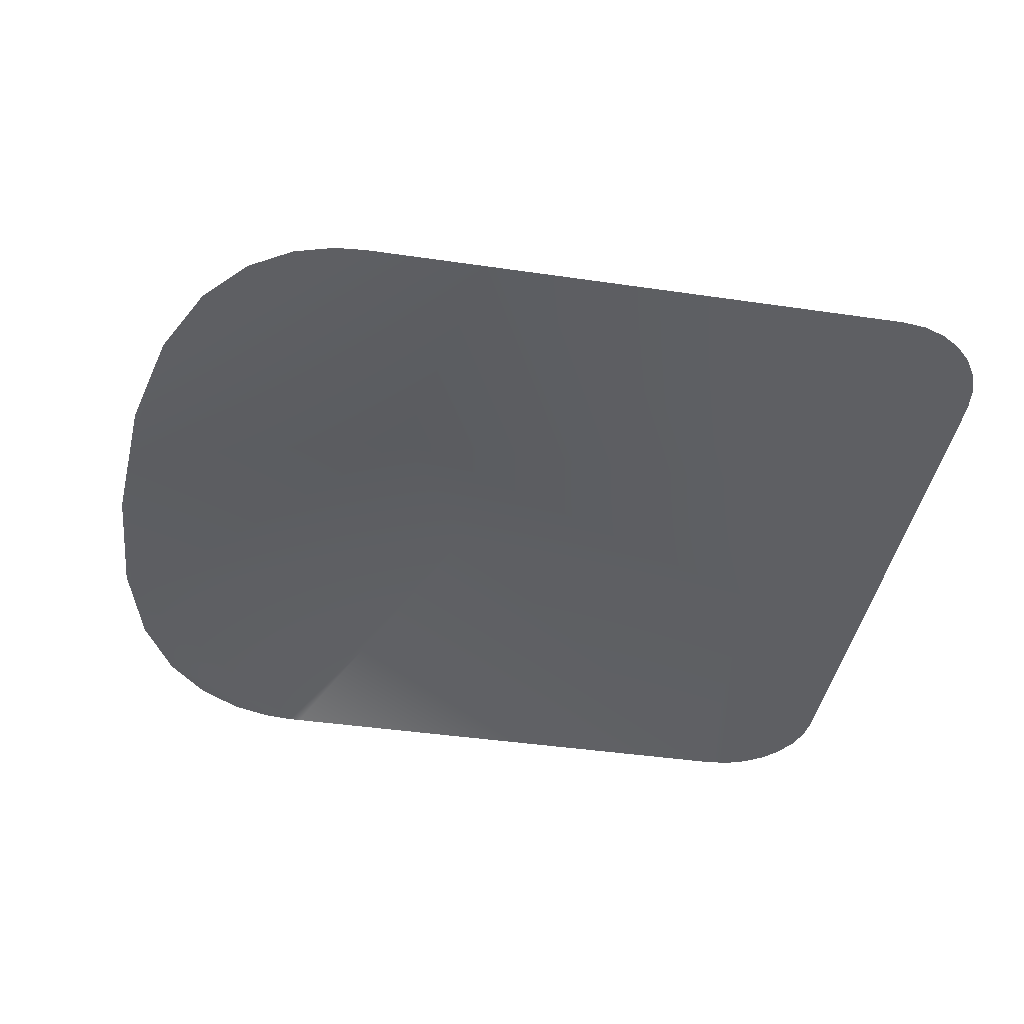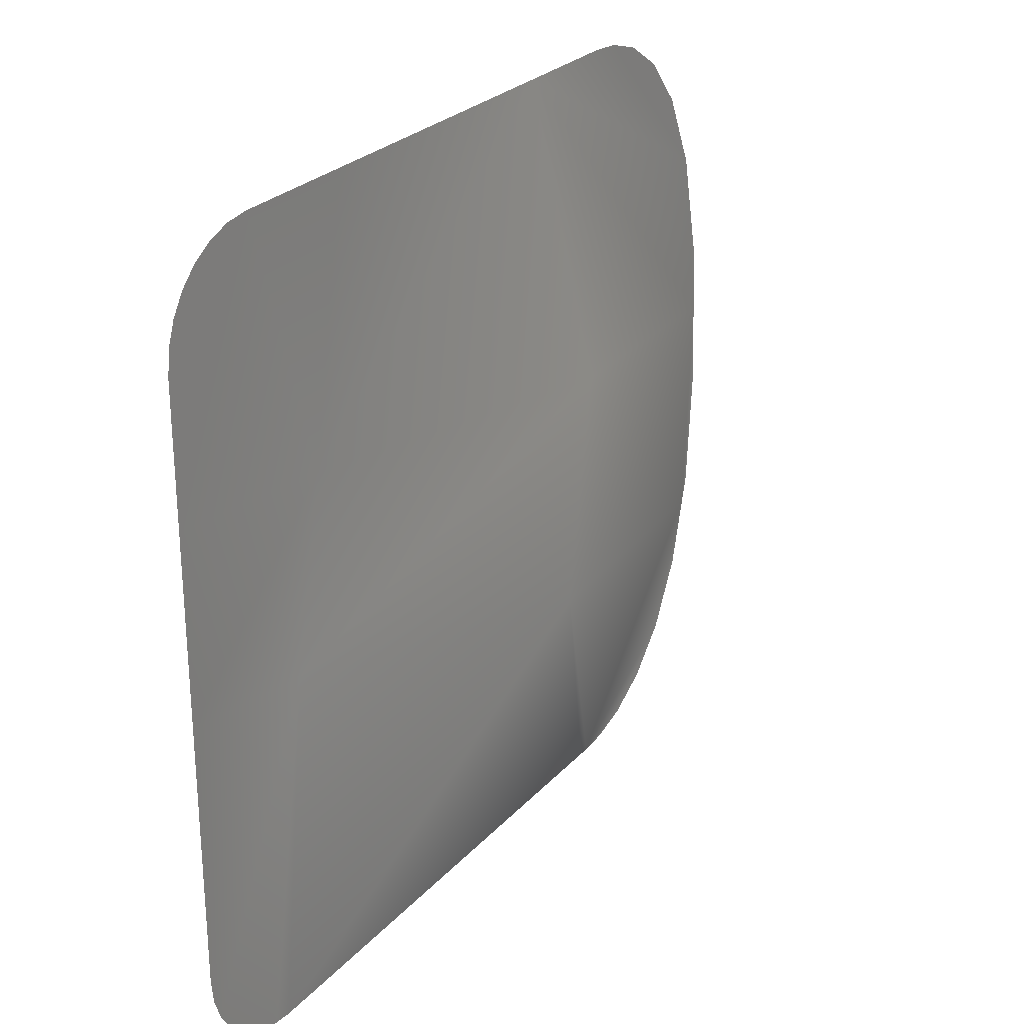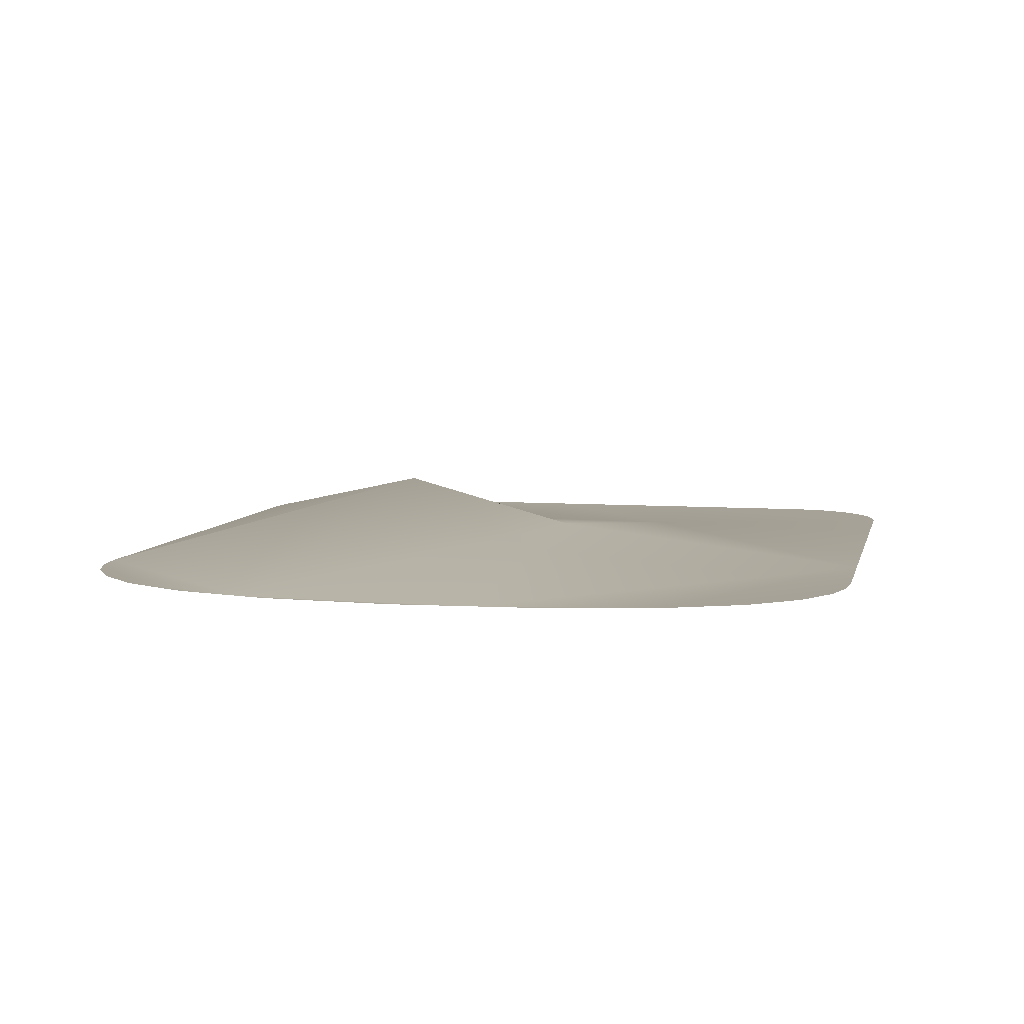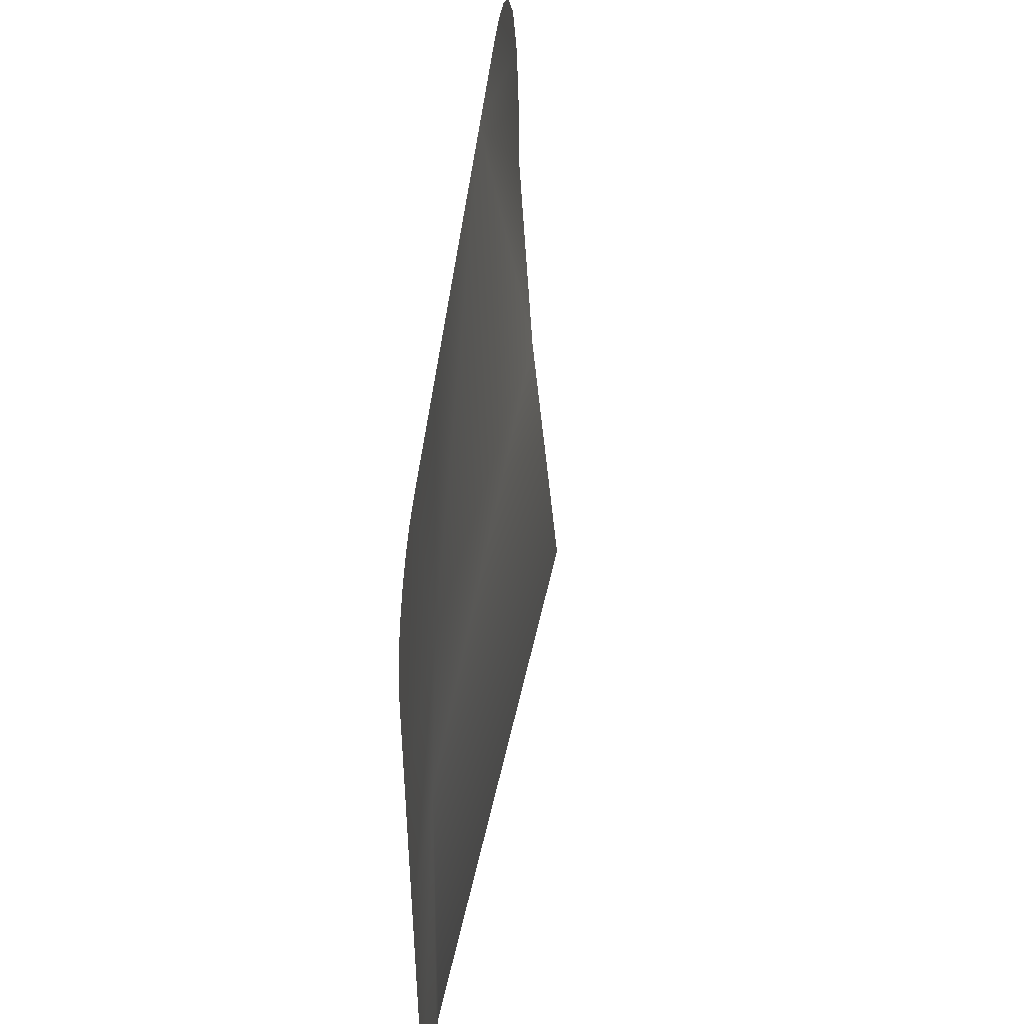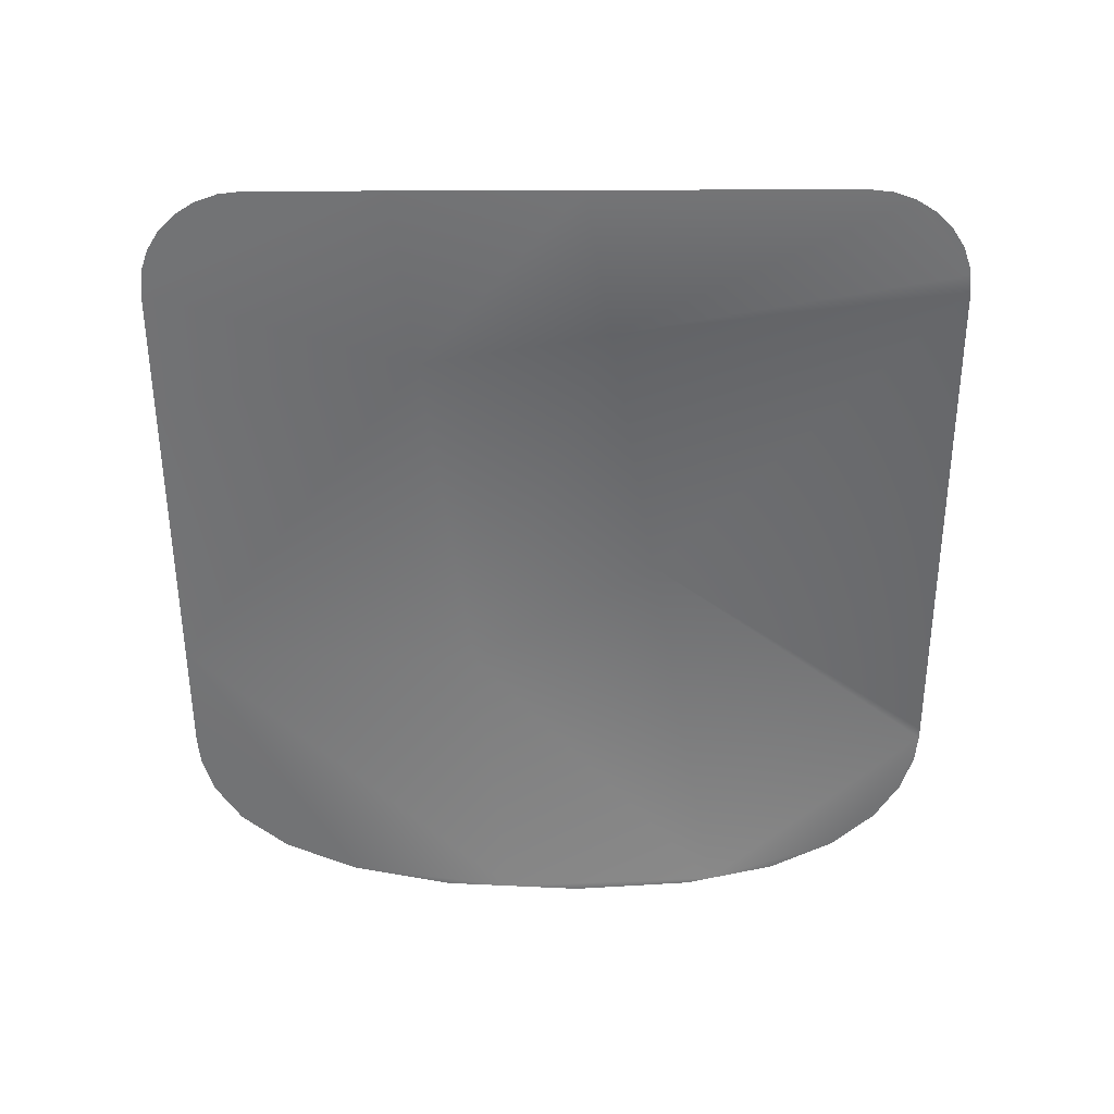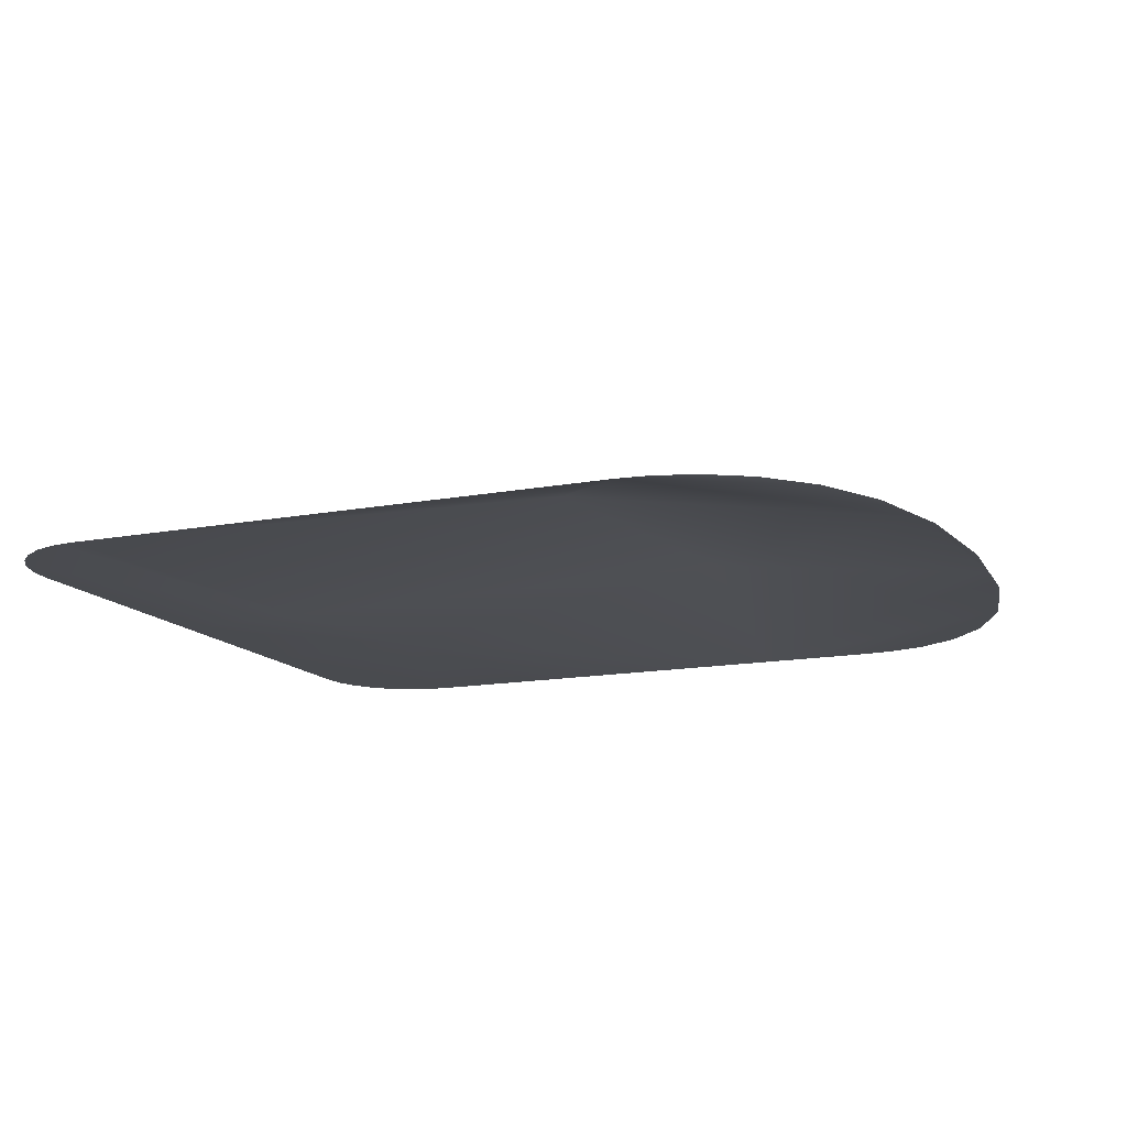
<metadata>
{"format":"obj","ext":"obj","renderer":"f3d","projection":"perspective","resolution":1024,"background":"white","views":[{"elev":-41.6,"azim":-10.1,"up":"+Y"},{"elev":26.6,"azim":122.3,"up":"+Z"},{"elev":6.6,"azim":-77.4,"up":"+Y"},{"elev":49.5,"azim":96.1,"up":"+Z"},{"elev":-55.7,"azim":90.2,"up":"+Y"},{"elev":-14.0,"azim":-157.0,"up":"+Y"}]}
</metadata>
<code>
v  25.53 0.0379 214
v  26.14 0.0379 214.4
v  26.69 0.0379 214.6
v  27.13 0.0379 214.6
v  28.82 0.0379 214.6
v  28.24 0.6607 210.3
v  24.02 0.0379 209.8
v  24.08 0.0379 210.8
v  24.44 0.0379 212.3
v  24.94 0.0379 213.4
v  36.44 0.0379 204.8
v  36.4 0.0379 204.5
v  36.29 0.0379 204.2
v  36.11 0.0379 203.9
v  35.87 0.0379 203.6
v  35.59 0.0379 203.5
v  35.27 0.0379 203.4
v  35.18 0.0379 203.3
v  34.3 0.0005 208.2
v  36.44 0.0379 208.6
v  33.82 0.0379 210.9
v  36.44 0.0379 211.2
v  33.15 0.0379 214.6
v  27.13 0.0379 203.3
v  26.69 0.0379 203.4
v  26.14 0.0379 203.5
v  25.53 0.0379 203.9
v  24.94 0.0379 204.5
v  24.44 0.0379 205.5
v  24.18 0.0379 206.5
v  29.6 1.169 207.5
v  27.3 0.0379 203.3
v  24.08 0.0379 206.8
v  23.95 0.0379 208.7
v  34.92 0.0379 203.3
v  34.92 0.0379 214.6
v  35.27 0.0379 214.6
v  35.59 0.0379 214.5
v  35.87 0.0379 214.3
v  36.11 0.0379 214.1
v  36.29 0.0379 213.8
v  36.4 0.0379 213.4
v  36.44 0.0379 213.1
o Smallgarden1
g Smallgarden1
f 1 2 3
f 3 4 5
f 5 6 7
f 7 8 9
f 5 7 9
f 3 5 9
f 1 3 9
f 10 1 9
f 11 12 13
f 13 14 15
f 15 16 17
f 13 15 17
f 17 18 19
f 13 17 19
f 11 13 19
f 20 11 19
f 20 19 21
f 21 22 20
f 5 23 21
f 21 6 5
f 24 25 26
f 26 27 28
f 24 26 28
f 28 29 30
f 24 28 30
f 24 30 31
f 32 24 31
f 30 33 34
f 30 34 7
f 30 7 6
f 31 30 6
f 35 32 31
f 35 31 19
f 18 35 19
f 19 31 6
f 6 21 19
f 36 37 38
f 38 39 40
f 36 38 40
f 40 41 42
f 36 40 42
f 42 43 22
f 36 42 22
f 36 22 21
f 23 36 21

</code>
